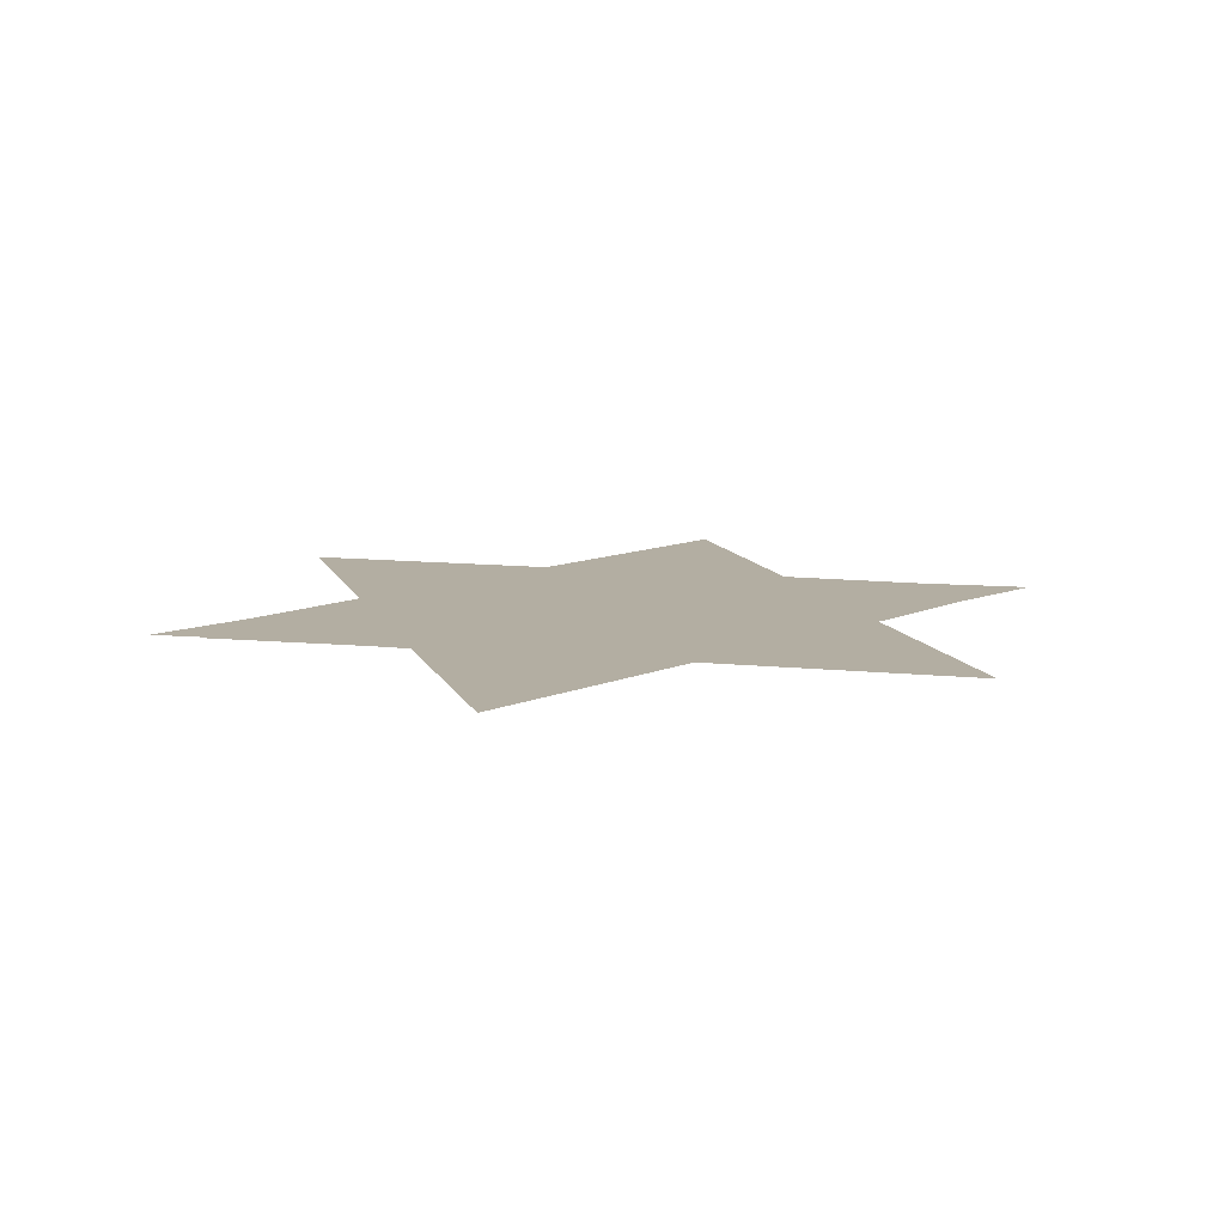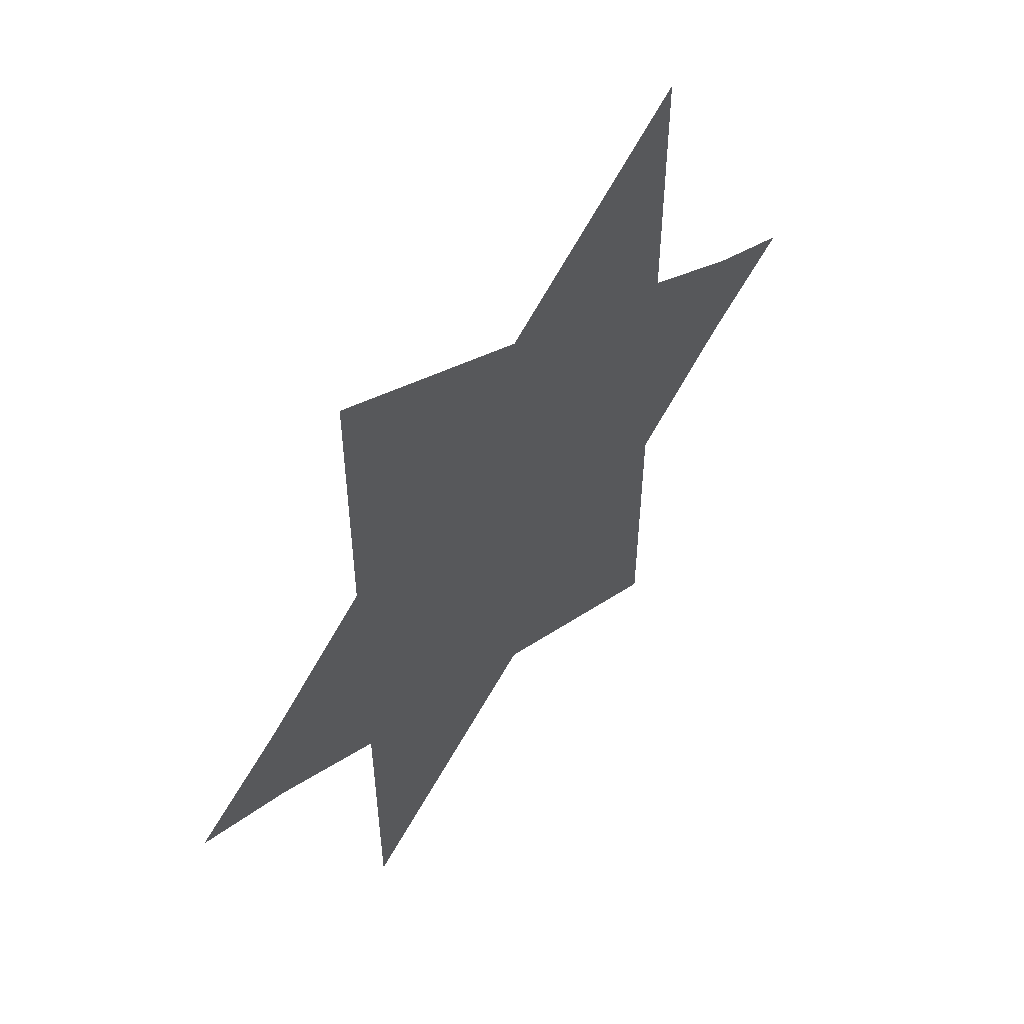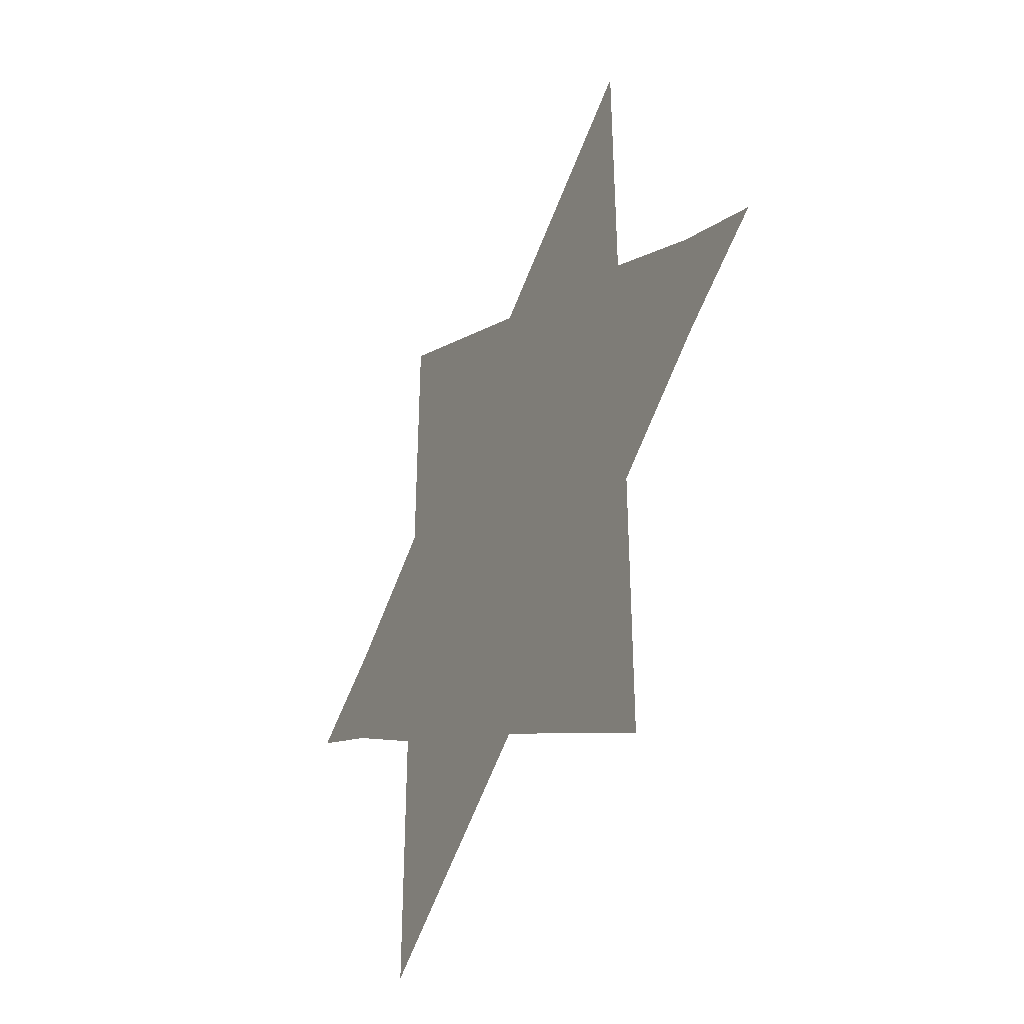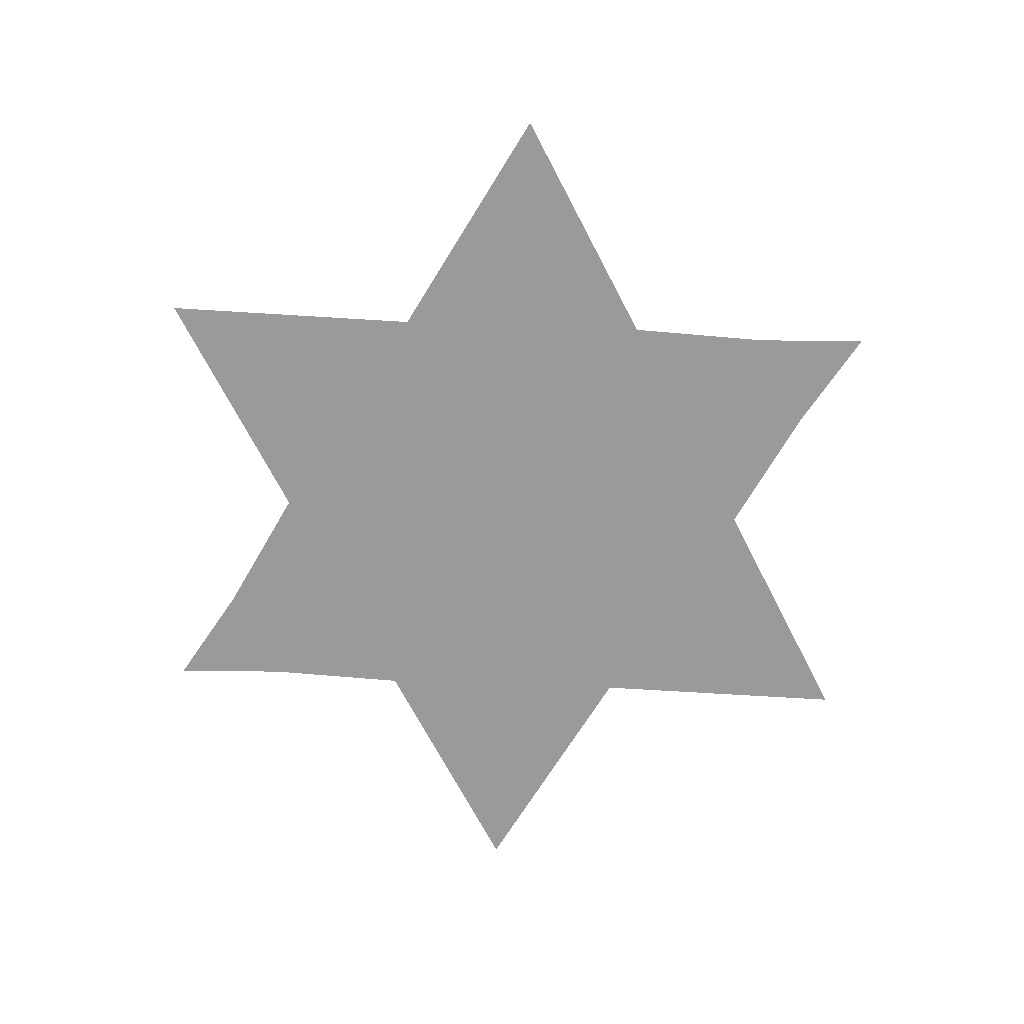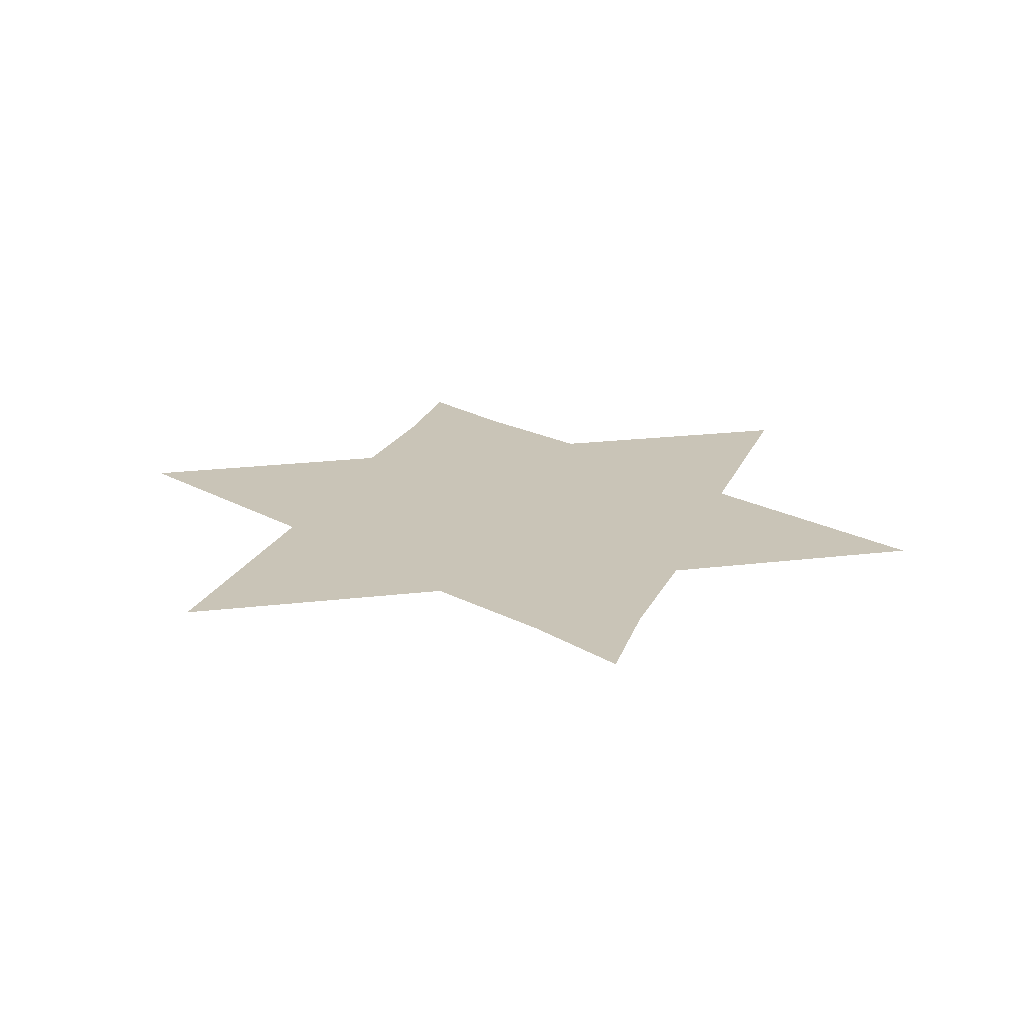
<metadata>
{"format":"obj","ext":"obj","renderer":"f3d","projection":"perspective","resolution":1024,"background":"white","views":[{"elev":10.8,"azim":163.8,"up":"+Z"},{"elev":54.7,"azim":-52.5,"up":"+Y"},{"elev":-39.3,"azim":63.5,"up":"+Y"},{"elev":-69.5,"azim":-152.6,"up":"+Z"},{"elev":20.0,"azim":77.1,"up":"+Z"}]}
</metadata>
<code>
g aiji_dongxue_218_building_floor01_c
v 148.2 -135.8 14.52
v 148.3 -0.000125 14.52
v -2.7e-05 -0.000137 14.52
v -2.6e-05 -134.9 14.52
v 294.1 -136.7 14.52
v 294.4 -0.000113 14.52
v 440.1 -137.6 14.52
v 440.6 -0.000103 14.52
v 512.9 -138 14.52
v 586.5 -91.36 14.52
v 586.7 -8.6e-05 14.52
v 757.6 -7.9e-05 14.52
v -2.6e-05 -285.5 14.52
v 148.1 -285.2 14.52
v 293.8 -284.9 14.52
v 439.9 -184.3 14.52
v -2.5e-05 -436.1 14.52
v 148 -436 14.52
v 293.5 -435.8 14.52
v 383.4 -435.7 14.52
v 383.9 -284.7 14.52
v 148 -524.8 14.52
v 293.2 -574.9 14.52
v 231.9 -575.1 14.52
v 383 -574.7 14.52
v 293.1 -611.8 14.52
v 382.7 -665.5 14.52
v 384.2 -219.6 14.52
v 163.1 -466 5.265
v -2.6e-05 -377 5.265
v -2.2e-05 -387.9 5.253
v 168 -479.6 5.253
v 326.1 -554.9 5.265
v 336 -571.4 5.253
v 336 -382.3 5.253
v 326.1 -371.2 5.265
v 493.2 -93.77 5.265
v 326.1 -187.5 5.265
v 336 -193.2 5.253
v 507.5 -96.62 5.253
v 336 -193.2 5.253
v 326.1 -187.5 5.265
v 660.2 -8.4e-05 5.265
v 679.1 -7.6e-05 5.253
v 326.1 -554.9 5.265
v 336 -571.4 5.253
v -148.2 -135.8 14.52
v -148.3 -0.00015 14.52
v -294.1 -136.7 14.52
v -294.4 -0.000162 14.52
v -440.1 -137.6 14.52
v -440.6 -0.000172 14.52
v -586.5 -91.36 14.52
v -512.9 -138 14.52
v -586.7 -0.000189 14.52
v -757.6 -0.000196 14.52
v -148.1 -285.2 14.52
v -293.8 -284.9 14.52
v -439.9 -184.3 14.52
v -148 -436 14.52
v -293.5 -435.8 14.52
v -383.4 -435.7 14.52
v -383.9 -284.7 14.52
v -148 -524.8 14.52
v -293.2 -574.9 14.52
v -231.9 -575.1 14.52
v -383 -574.7 14.52
v -293.1 -611.8 14.52
v -382.7 -665.5 14.52
v -384.2 -219.6 14.52
v -163.1 -466 5.265
v -168 -479.6 5.253
v -326.1 -554.9 5.265
v -336 -382.3 5.253
v -336 -571.4 5.253
v -326.1 -371.2 5.265
v -493.2 -93.77 5.265
v -336 -193.2 5.253
v -326.1 -187.5 5.265
v -507.5 -96.62 5.253
v -336 -193.2 5.253
v -326.1 -187.5 5.265
v -660.2 -0.000191 5.265
v -679.1 -0.000199 5.253
v -326.1 -554.9 5.265
v -336 -571.4 5.253
v -148.2 135.8 14.52
v -148.3 -0.00015 14.52
v -4.8e-05 134.9 14.52
v -294.1 136.7 14.52
v -294.4 -0.000162 14.52
v -440.1 137.6 14.52
v -440.6 -0.000172 14.52
v -512.9 138 14.52
v -586.5 91.36 14.52
v -586.7 -0.000189 14.52
v -757.6 -0.000196 14.52
v -6.9e-05 285.5 14.52
v -148.1 285.2 14.52
v -293.8 284.9 14.52
v -439.9 184.3 14.52
v -9.7e-05 436.1 14.52
v -148 436 14.52
v -293.5 435.8 14.52
v -383.4 435.7 14.52
v -383.9 284.7 14.52
v -148 524.8 14.52
v -293.2 574.9 14.52
v -231.9 575.1 14.52
v -383 574.7 14.52
v -293.1 611.8 14.52
v -382.7 665.5 14.52
v -384.2 219.6 14.52
v -163.1 466 5.265
v -8.3e-05 377 5.265
v -8.7e-05 387.9 5.253
v -168 479.6 5.253
v -326.1 554.9 5.265
v -336 571.4 5.253
v -336 382.3 5.253
v -326.1 371.2 5.265
v -493.2 93.77 5.265
v -326.1 187.5 5.265
v -336 193.2 5.253
v -507.5 96.62 5.253
v -336 193.2 5.253
v -326.1 187.5 5.265
v -326.1 554.9 5.265
v -336 571.4 5.253
v 148.2 135.8 14.52
v 148.3 -0.000125 14.52
v 294.1 136.7 14.52
v 294.4 -0.000113 14.52
v 440.1 137.6 14.52
v 440.6 -0.000103 14.52
v 586.5 91.36 14.52
v 512.9 138 14.52
v 586.7 -8.6e-05 14.52
v 757.6 -7.9e-05 14.52
v 148.1 285.2 14.52
v 293.8 284.9 14.52
v 439.9 184.3 14.52
v 148 436 14.52
v 293.5 435.8 14.52
v 383.4 435.7 14.52
v 383.9 284.7 14.52
v 148 524.8 14.52
v 293.2 574.9 14.52
v 231.9 575.1 14.52
v 383 574.7 14.52
v 293.1 611.8 14.52
v 382.7 665.5 14.52
v 384.2 219.6 14.52
v 163.1 466 5.265
v -8.7e-05 387.9 5.253
v -8.3e-05 377 5.265
v 168 479.6 5.253
v 326.1 554.9 5.265
v 336 382.3 5.253
v 336 571.4 5.253
v 326.1 371.2 5.265
v 493.2 93.77 5.265
v 336 193.2 5.253
v 326.1 187.5 5.265
v 507.5 96.62 5.253
v 336 193.2 5.253
v 326.1 187.5 5.265
v 660.2 -8.4e-05 5.265
v 679.1 -7.6e-05 5.253
v 326.1 554.9 5.265
v 336 571.4 5.253
f 1 2 3
f 3 4 1
f 5 6 2
f 2 1 5
f 7 8 6
f 6 5 7
f 7 9 10
f 7 10 11
f 8 7 11
f 11 10 12
f 1 4 13
f 13 14 1
f 5 1 14
f 14 15 5
f 9 7 16
f 14 13 17
f 17 18 14
f 15 14 18
f 18 19 15
f 20 21 15
f 15 19 20
f 22 18 17
f 19 18 22
f 23 19 22
f 24 23 22
f 25 20 19
f 19 23 25
f 26 23 24
f 23 26 27
f 27 25 23
f 15 21 28
f 5 15 28
f 7 5 28
f 16 7 28
f 29 30 31
f 31 32 29
f 33 34 35
f 35 36 33
f 37 38 39
f 39 40 37
f 36 35 41
f 41 42 36
f 43 37 40
f 40 44 43
f 45 29 32
f 32 46 45
f 47 3 48
f 3 47 4
f 49 48 50
f 48 49 47
f 51 50 52
f 50 51 49
f 51 53 54
f 51 55 53
f 52 55 51
f 55 56 53
f 47 13 4
f 13 47 57
f 49 57 47
f 57 49 58
f 54 59 51
f 57 17 13
f 17 57 60
f 58 60 57
f 60 58 61
f 62 58 63
f 58 62 61
f 64 17 60
f 61 64 60
f 65 64 61
f 66 64 65
f 67 61 62
f 61 67 65
f 68 66 65
f 65 69 68
f 69 65 67
f 58 70 63
f 49 70 58
f 51 70 49
f 59 70 51
f 71 31 30
f 31 71 72
f 73 74 75
f 74 73 76
f 77 78 79
f 78 77 80
f 76 81 74
f 81 76 82
f 83 80 77
f 80 83 84
f 85 72 71
f 72 85 86
f 87 88 3
f 3 89 87
f 90 91 88
f 88 87 90
f 92 93 91
f 91 90 92
f 92 94 95
f 92 95 96
f 93 92 96
f 96 95 97
f 87 89 98
f 98 99 87
f 90 87 99
f 99 100 90
f 94 92 101
f 99 98 102
f 102 103 99
f 100 99 103
f 103 104 100
f 105 106 100
f 100 104 105
f 107 103 102
f 104 103 107
f 108 104 107
f 109 108 107
f 110 105 104
f 104 108 110
f 111 108 109
f 108 111 112
f 112 110 108
f 100 106 113
f 90 100 113
f 92 90 113
f 101 92 113
f 114 115 116
f 116 117 114
f 118 119 120
f 120 121 118
f 122 123 124
f 124 125 122
f 121 120 126
f 126 127 121
f 83 122 125
f 125 84 83
f 128 114 117
f 117 129 128
f 130 3 131
f 3 130 89
f 132 131 133
f 131 132 130
f 134 133 135
f 133 134 132
f 134 136 137
f 134 138 136
f 135 138 134
f 138 139 136
f 130 98 89
f 98 130 140
f 132 140 130
f 140 132 141
f 137 142 134
f 140 102 98
f 102 140 143
f 141 143 140
f 143 141 144
f 145 141 146
f 141 145 144
f 147 102 143
f 144 147 143
f 148 147 144
f 149 147 148
f 150 144 145
f 144 150 148
f 151 149 148
f 148 152 151
f 152 148 150
f 141 153 146
f 132 153 141
f 134 153 132
f 142 153 134
f 154 155 156
f 155 154 157
f 158 159 160
f 159 158 161
f 162 163 164
f 163 162 165
f 161 166 159
f 166 161 167
f 168 165 162
f 165 168 169
f 170 157 154
f 157 170 171

</code>
